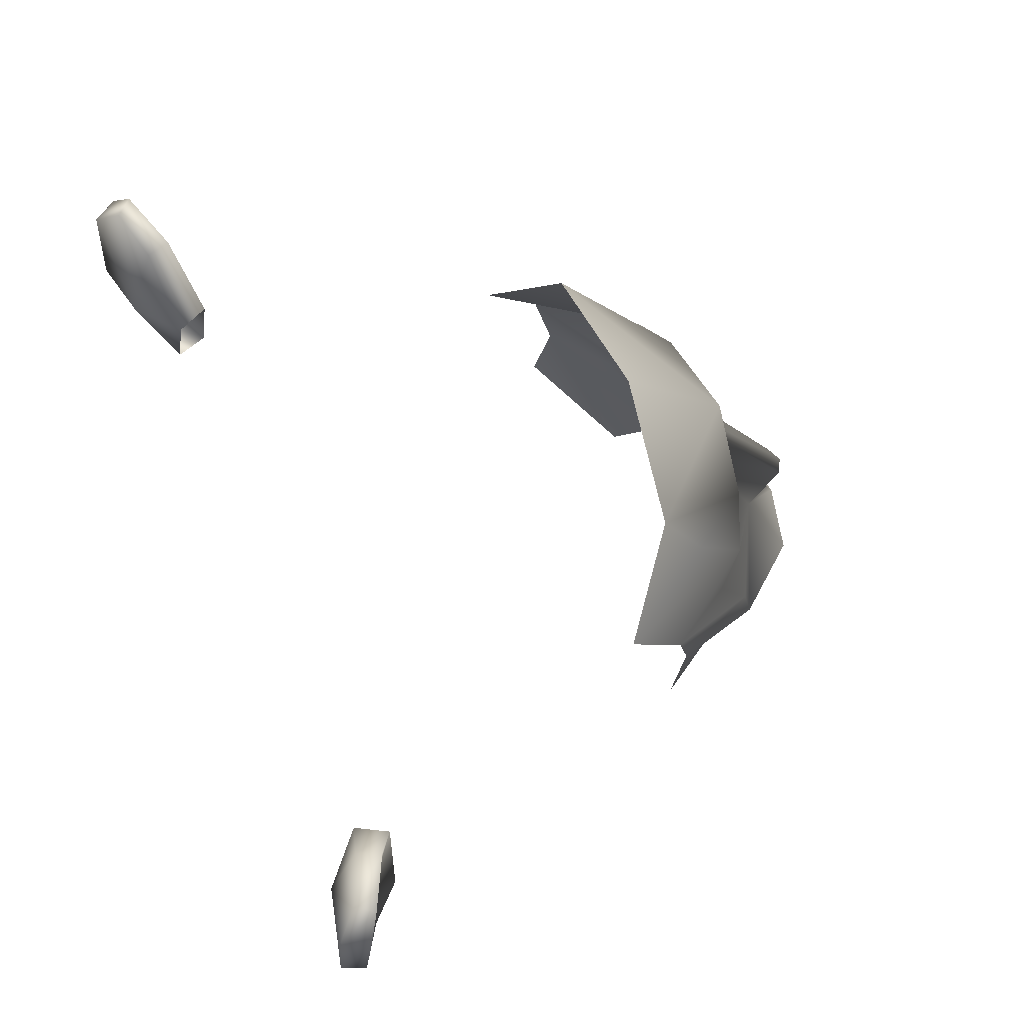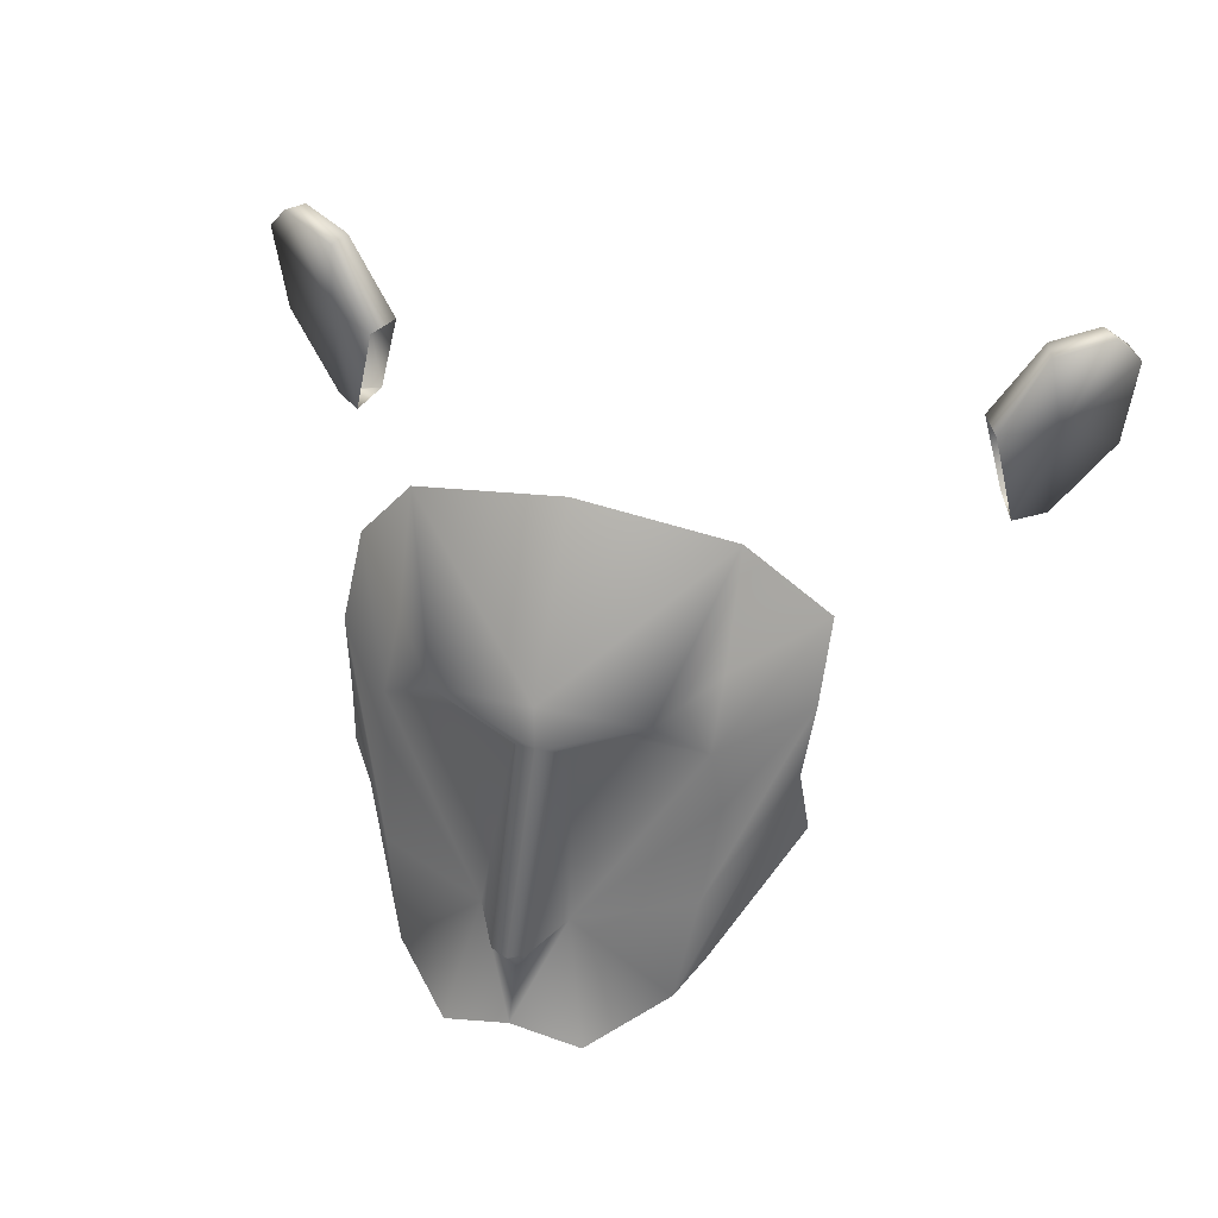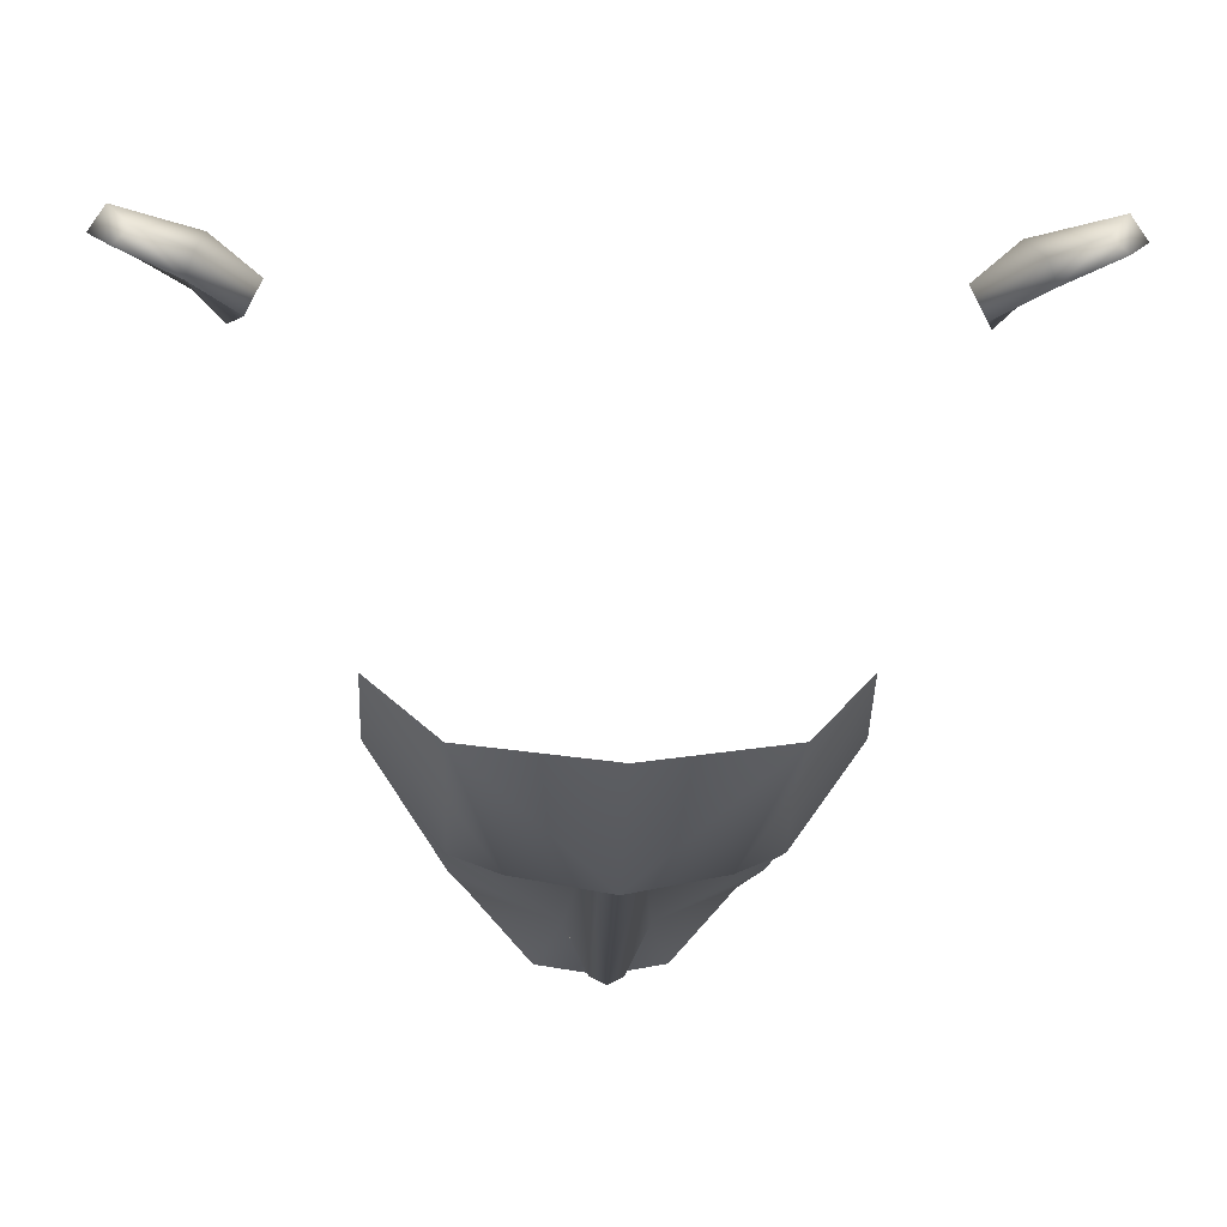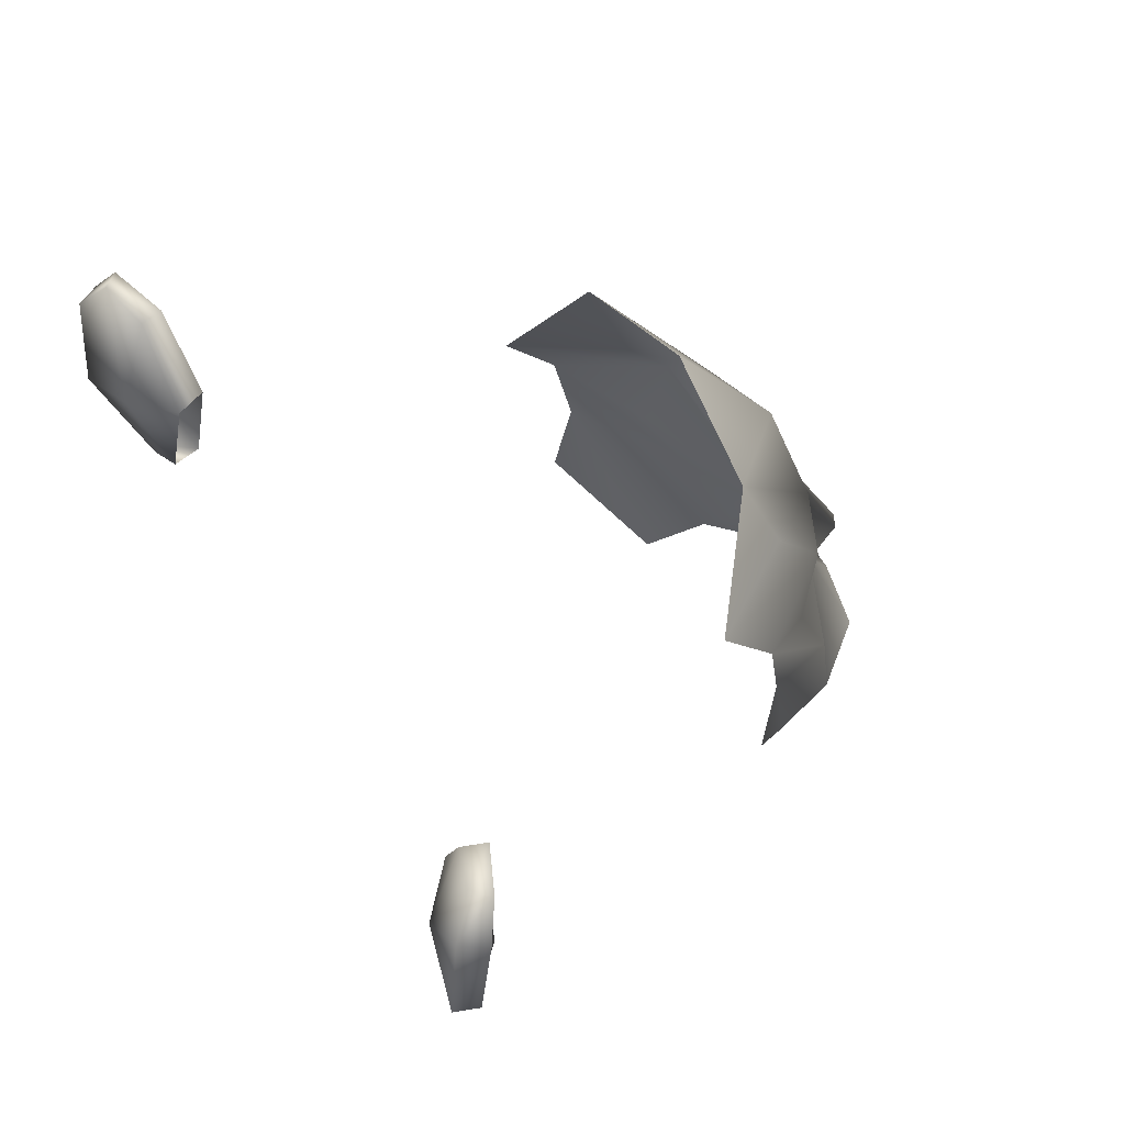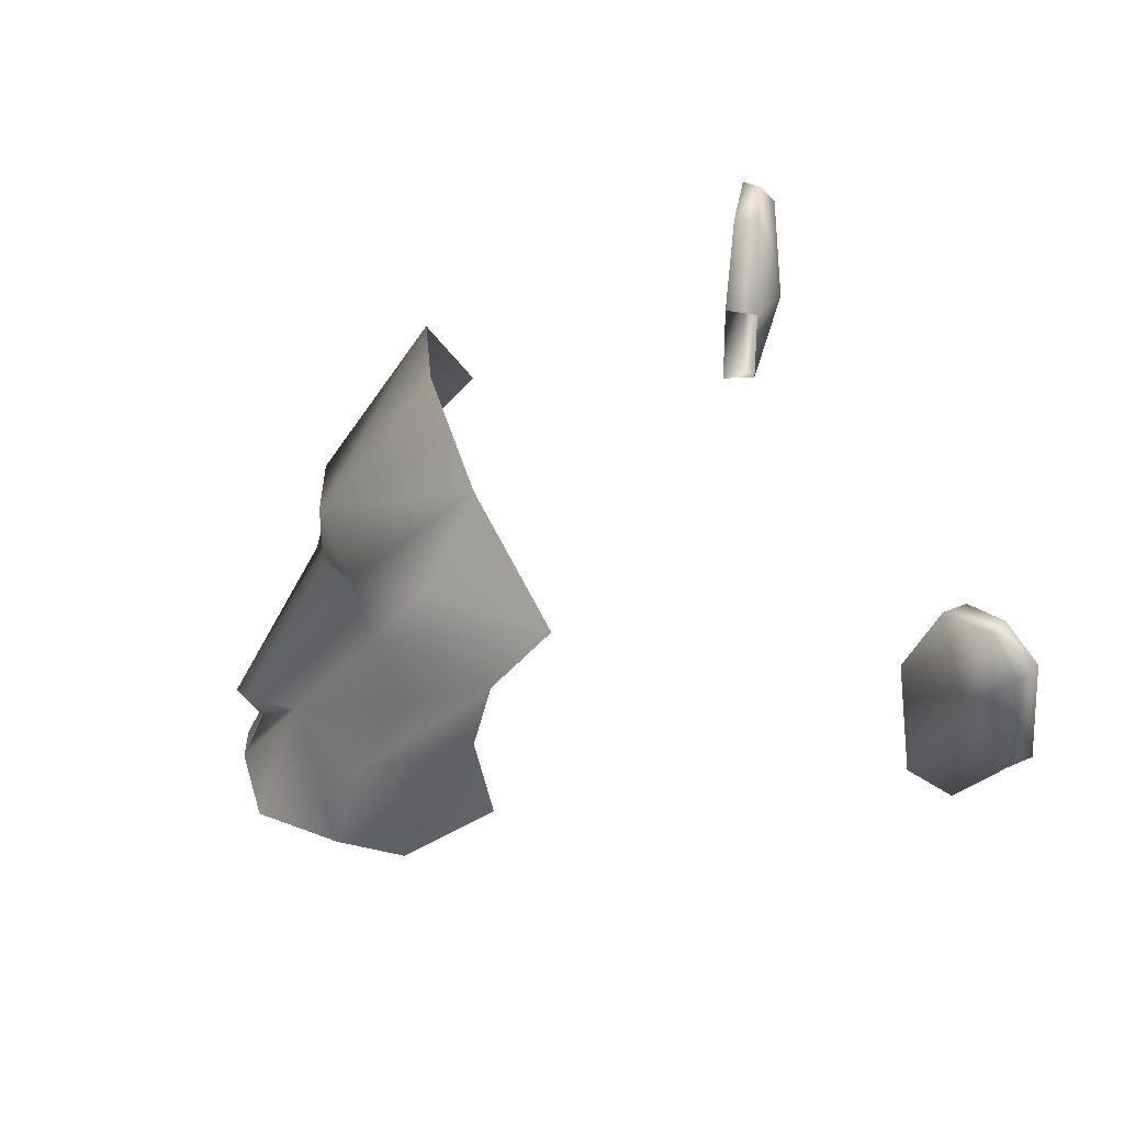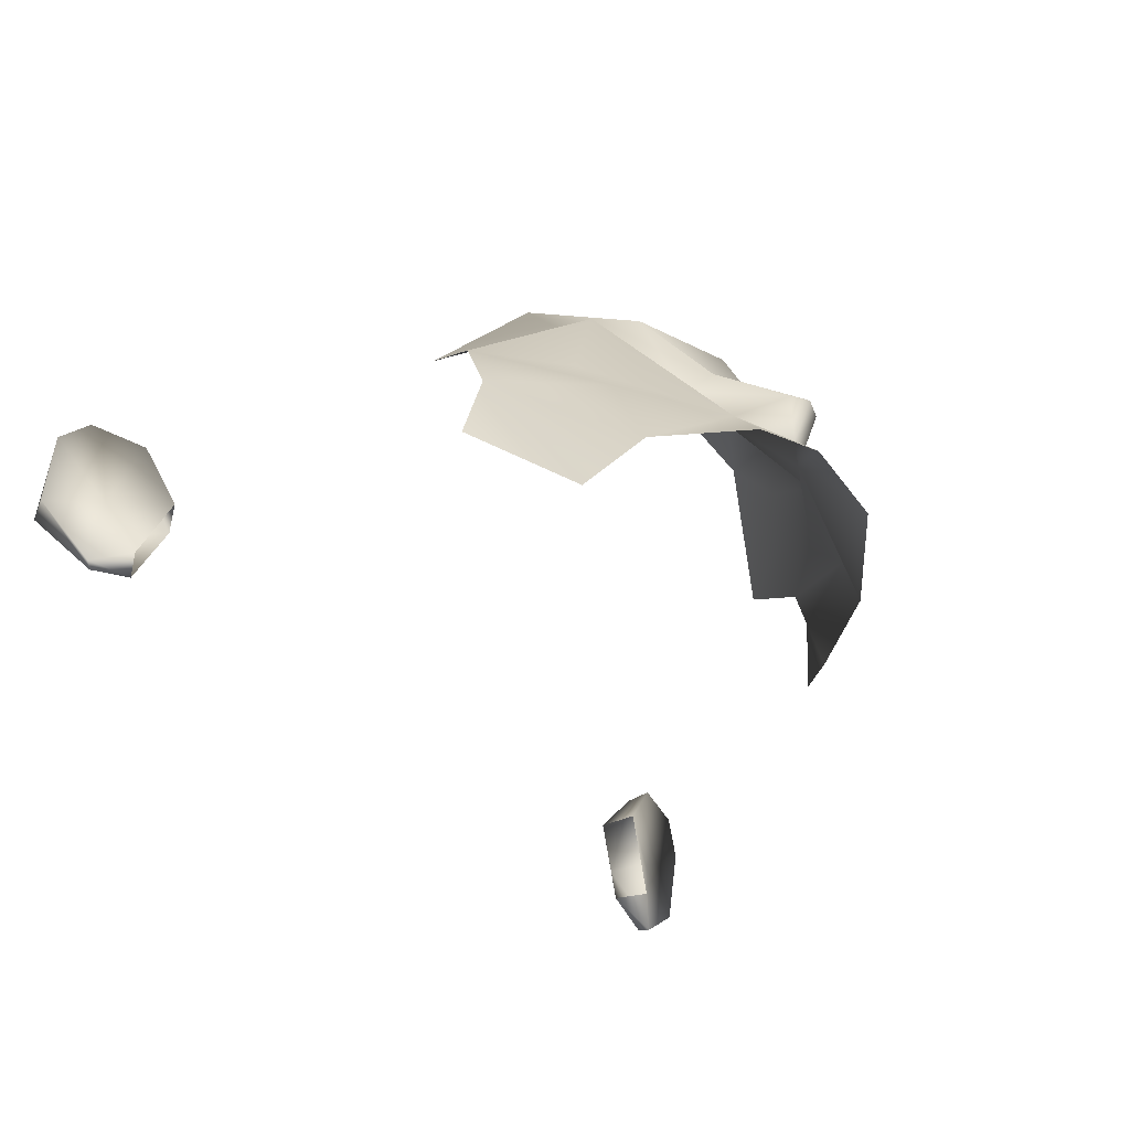
<metadata>
{"format":"obj","ext":"obj","renderer":"f3d","projection":"perspective","resolution":1024,"background":"white","views":[{"elev":66.8,"azim":69.7,"up":"+Y"},{"elev":42.1,"azim":-164.7,"up":"+Y"},{"elev":-1.9,"azim":176.9,"up":"+Z"},{"elev":50.7,"azim":61.4,"up":"+Y"},{"elev":36.9,"azim":-101.1,"up":"+Y"},{"elev":-56.3,"azim":139.0,"up":"+Y"}]}
</metadata>
<code>
v 52 10 6
v 52 23 5
v 43 13 4
v 49 27 2
v 43 25 0
v 43 13 4
v 43 25 0
v 37 14 -1
v 43 13 4
v 37 14 -1
v 40 2 0
v 43 13 4
v 40 2 0
v 45 0 1
v 43 13 4
v 45 0 1
v 52 10 6
v 43 13 4
v 53 10 3
v 54 23 2
v 52 10 6
v 54 23 2
v 52 23 5
v 52 10 6
v 51 27 0
v 44 25 -3
v 49 27 2
v 44 25 -3
v 43 25 0
v 49 27 2
v 44 25 -3
v 39 14 -5
v 43 25 0
v 39 14 -5
v 37 14 -1
v 43 25 0
v 42 1 -4
v 46 0 0
v 40 2 0
v 46 0 0
v 45 0 1
v 40 2 0
v 46 0 0
v 53 10 3
v 45 0 1
v 53 10 3
v 52 10 6
v 45 0 1
v 54 23 2
v 53 10 3
v 46 13 0
v 44 25 -3
v 51 27 0
v 46 13 0
v 39 14 -5
v 44 25 -3
v 46 13 0
v 42 1 -4
v 39 14 -5
v 46 13 0
v 46 0 0
v 42 1 -4
v 46 13 0
v 53 10 3
v 46 0 0
v 46 13 0
v 51 27 0
v 49 27 2
v 52 23 5
v 52 23 5
v 49 27 2
v 43 13 4
v 54 23 2
v 51 27 0
v 52 23 5
v 51 27 0
v 54 23 2
v 46 13 0
v -52 23 5
v -52 10 6
v -43 13 4
v -43 25 0
v -49 27 2
v -43 13 4
v -37 14 -1
v -43 25 0
v -43 13 4
v -40 2 0
v -37 14 -1
v -43 13 4
v -45 0 1
v -40 2 0
v -43 13 4
v -52 10 6
v -45 0 1
v -43 13 4
v -54 23 2
v -53 10 3
v -52 10 6
v -52 23 5
v -54 23 2
v -52 10 6
v -44 25 -3
v -51 27 0
v -49 27 2
v -43 25 0
v -44 25 -3
v -49 27 2
v -39 14 -5
v -44 25 -3
v -43 25 0
v -37 14 -1
v -39 14 -5
v -43 25 0
v -46 0 0
v -42 1 -4
v -40 2 0
v -45 0 1
v -46 0 0
v -40 2 0
v -53 10 3
v -46 0 0
v -45 0 1
v -52 10 6
v -53 10 3
v -45 0 1
v -53 10 3
v -54 23 2
v -46 13 0
v -51 27 0
v -44 25 -3
v -46 13 0
v -44 25 -3
v -39 14 -5
v -46 13 0
v -39 14 -5
v -42 1 -4
v -46 13 0
v -42 1 -4
v -46 0 0
v -46 13 0
v -46 0 0
v -53 10 3
v -46 13 0
v -49 27 2
v -51 27 0
v -52 23 5
v -49 27 2
v -52 23 5
v -43 13 4
v -51 27 0
v -54 23 2
v -52 23 5
v -54 23 2
v -51 27 0
v -46 13 0
v 5 -10 -70
v 16 -23 -67
v 8 -24 -76
v 0 -15 -74
v 5 -10 -70
v 0 -21 -77
v 3 10 -61
v 5 -10 -70
v 2 -10 -76
v 2 10 -65
v 3 10 -61
v 2 -10 -76
v 12 14 -63
v 3 10 -61
v 2 10 -65
v 0 33 -51
v 18 29 -49
v 0 16 -65
v 26 -1 -51
v 18 -25 -59
v 16 -23 -67
v 18 -10 -64
v 26 -1 -51
v 16 -23 -67
v 27 8 -49
v 26 -1 -51
v 18 -10 -64
v 19 0 -59
v 27 8 -49
v 18 -10 -64
v 27 15 -42
v 27 8 -49
v 18 10 -61
v 18 29 -49
v 27 15 -42
v 18 16 -55
v 19 0 -59
v 18 -10 -64
v 5 -10 -70
v 5 -10 -70
v 18 -10 -64
v 16 -23 -67
v 3 10 -61
v 18 10 -61
v 5 -10 -70
v 18 29 -49
v 18 16 -55
v 12 14 -63
v 0 16 -65
v 18 29 -49
v 12 14 -63
v 0 16 -65
v 12 14 -63
v 0 10 -65
v 12 14 -63
v 18 10 -61
v 3 10 -61
v 18 16 -55
v 18 10 -61
v 12 14 -63
v 18 16 -55
v 27 15 -42
v 18 10 -61
v 2 -10 -76
v 5 -10 -70
v 0 -15 -74
v 26 -1 -51
v 27 -11 -49
v 18 -25 -59
v -8 -24 -76
v -5 -10 -70
v 0 -21 -77
v -5 -10 -70
v 0 -15 -74
v 0 -21 -77
v -5 -10 -70
v -3 10 -61
v -2 -10 -76
v -2 10 -65
v 0 10 -65
v 0 -10 -77
v -2 10 -65
v -12 14 -63
v 0 10 -65
v -18 29 -49
v 0 33 -51
v 0 16 -65
v -18 -25 -59
v -26 -1 -51
v -16 -23 -67
v -26 -1 -51
v -18 -10 -64
v -16 -23 -67
v -26 -1 -51
v -27 8 -49
v -18 -10 -64
v -27 8 -49
v -18 10 -61
v -19 0 -59
v -27 8 -49
v -27 15 -42
v -18 10 -61
v -27 15 -42
v -18 29 -49
v -18 16 -55
v -19 0 -59
v -18 10 -61
v -5 -10 -70
v -18 -10 -64
v -5 -10 -70
v -16 -23 -67
v -18 10 -61
v -3 10 -61
v -5 -10 -70
v -18 16 -55
v -18 29 -49
v -12 14 -63
v -18 29 -49
v 0 16 -65
v -12 14 -63
v -12 14 -63
v 0 16 -65
v 0 10 -65
v -18 10 -61
v -12 14 -63
v -3 10 -61
v -18 10 -61
v -18 16 -55
v -12 14 -63
v -27 15 -42
v -18 16 -55
v -18 10 -61
v -2 -10 -76
v 0 -10 -77
v 0 -15 -74
v -27 -11 -49
v -26 -1 -51
v -18 -25 -59
v 0 10 -65
v 2 10 -65
v 0 -10 -77
v 12 14 -63
v 2 10 -65
v 0 10 -65
v 2 10 -65
v 2 -10 -76
v 0 -10 -77
v 0 -10 -77
v 2 -10 -76
v 0 -15 -74
v -2 -10 -76
v -2 10 -65
v 0 -10 -77
v -3 10 -61
v -12 14 -63
v -2 10 -65
v -3 10 -61
v -2 10 -65
v -2 -10 -76
v -5 -10 -70
v -2 -10 -76
v 0 -15 -74
v 5 -10 -70
v 8 -24 -76
v 0 -21 -77
v -16 -23 -67
v -5 -10 -70
v -8 -24 -76
v -18 -10 -64
v -19 0 -59
v -5 -10 -70
v -27 8 -49
v -19 0 -59
v -18 -10 -64
v 18 10 -61
v 19 0 -59
v 5 -10 -70
v 18 10 -61
v 27 8 -49
v 19 0 -59
f 1 2 3
f 4 5 6
f 7 8 9
f 10 11 12
f 13 14 15
f 16 17 18
f 19 20 21
f 22 23 24
f 25 26 27
f 28 29 30
f 31 32 33
f 34 35 36
f 37 38 39
f 40 41 42
f 43 44 45
f 46 47 48
f 49 50 51
f 52 53 54
f 55 56 57
f 58 59 60
f 61 62 63
f 64 65 66
f 67 68 69
f 70 71 72
f 73 74 75
f 76 77 78
f 79 80 81
f 82 83 84
f 85 86 87
f 88 89 90
f 91 92 93
f 94 95 96
f 97 98 99
f 100 101 102
f 103 104 105
f 106 107 108
f 109 110 111
f 112 113 114
f 115 116 117
f 118 119 120
f 121 122 123
f 124 125 126
f 127 128 129
f 130 131 132
f 133 134 135
f 136 137 138
f 139 140 141
f 142 143 144
f 145 146 147
f 148 149 150
f 151 152 153
f 154 155 156
f 157 158 159
f 160 161 162
f 163 164 165
f 166 167 168
f 169 170 171
f 172 173 174
f 175 176 177
f 178 179 180
f 181 182 183
f 184 185 186
f 187 188 189
f 190 191 192
f 193 194 195
f 196 197 198
f 199 200 201
f 202 203 204
f 205 206 207
f 208 209 210
f 211 212 213
f 214 215 216
f 217 218 219
f 220 221 222
f 223 224 225
f 226 227 228
f 229 230 231
f 232 233 234
f 235 236 237
f 238 239 240
f 241 242 243
f 244 245 246
f 247 248 249
f 250 251 252
f 253 254 255
f 256 257 258
f 259 260 261
f 262 263 264
f 265 266 267
f 268 269 270
f 271 272 273
f 274 275 276
f 277 278 279
f 280 281 282
f 283 284 285
f 286 287 288
f 289 290 291
f 292 293 294
f 295 296 297
f 298 299 300
f 301 302 303
f 304 305 306
f 307 308 309
f 310 311 312
f 313 314 315
f 316 317 318
f 319 320 321
f 322 323 324
f 325 326 327
f 328 329 330
f 331 332 333
f 334 335 336

</code>
